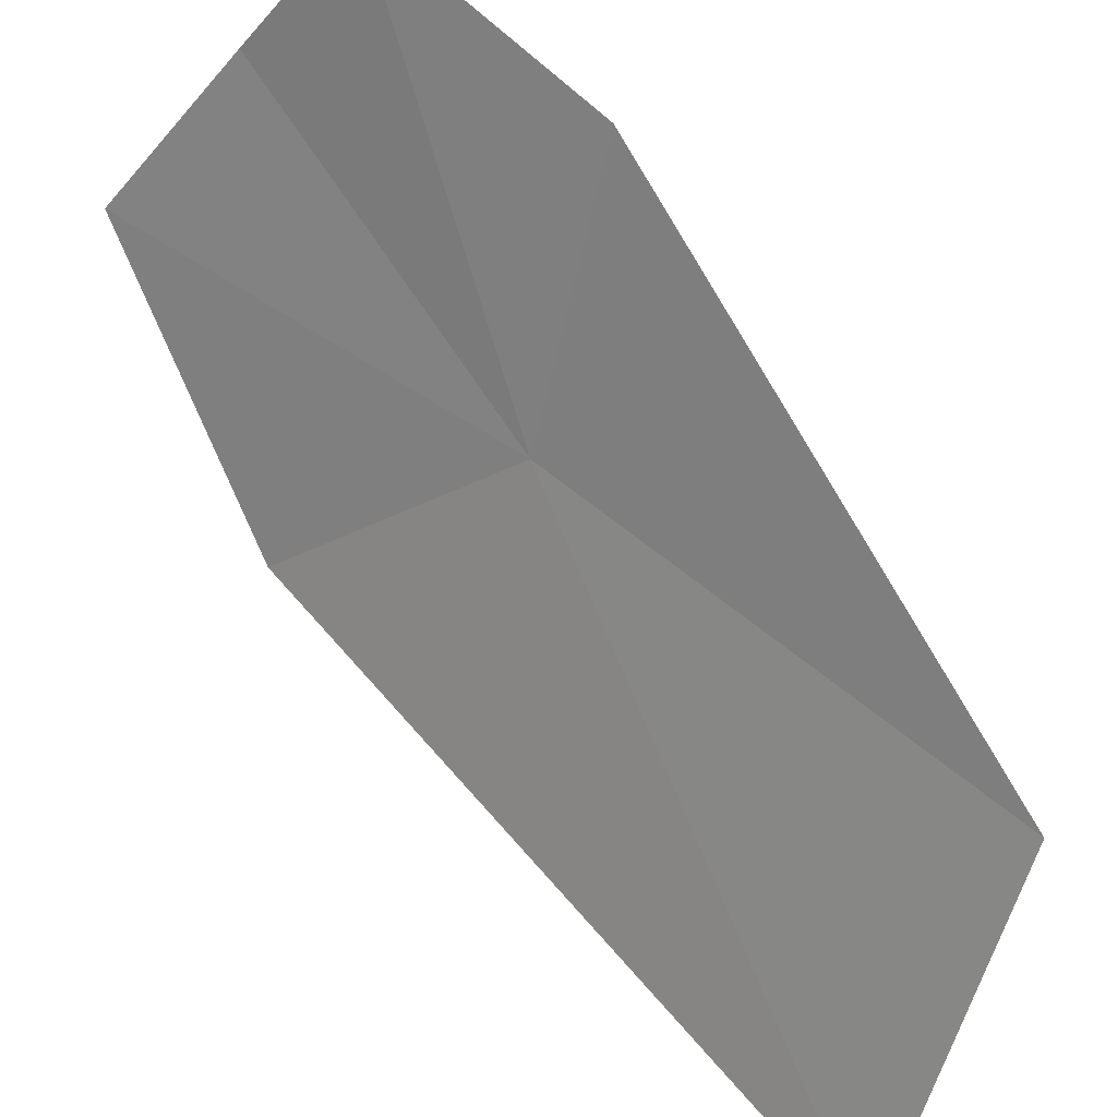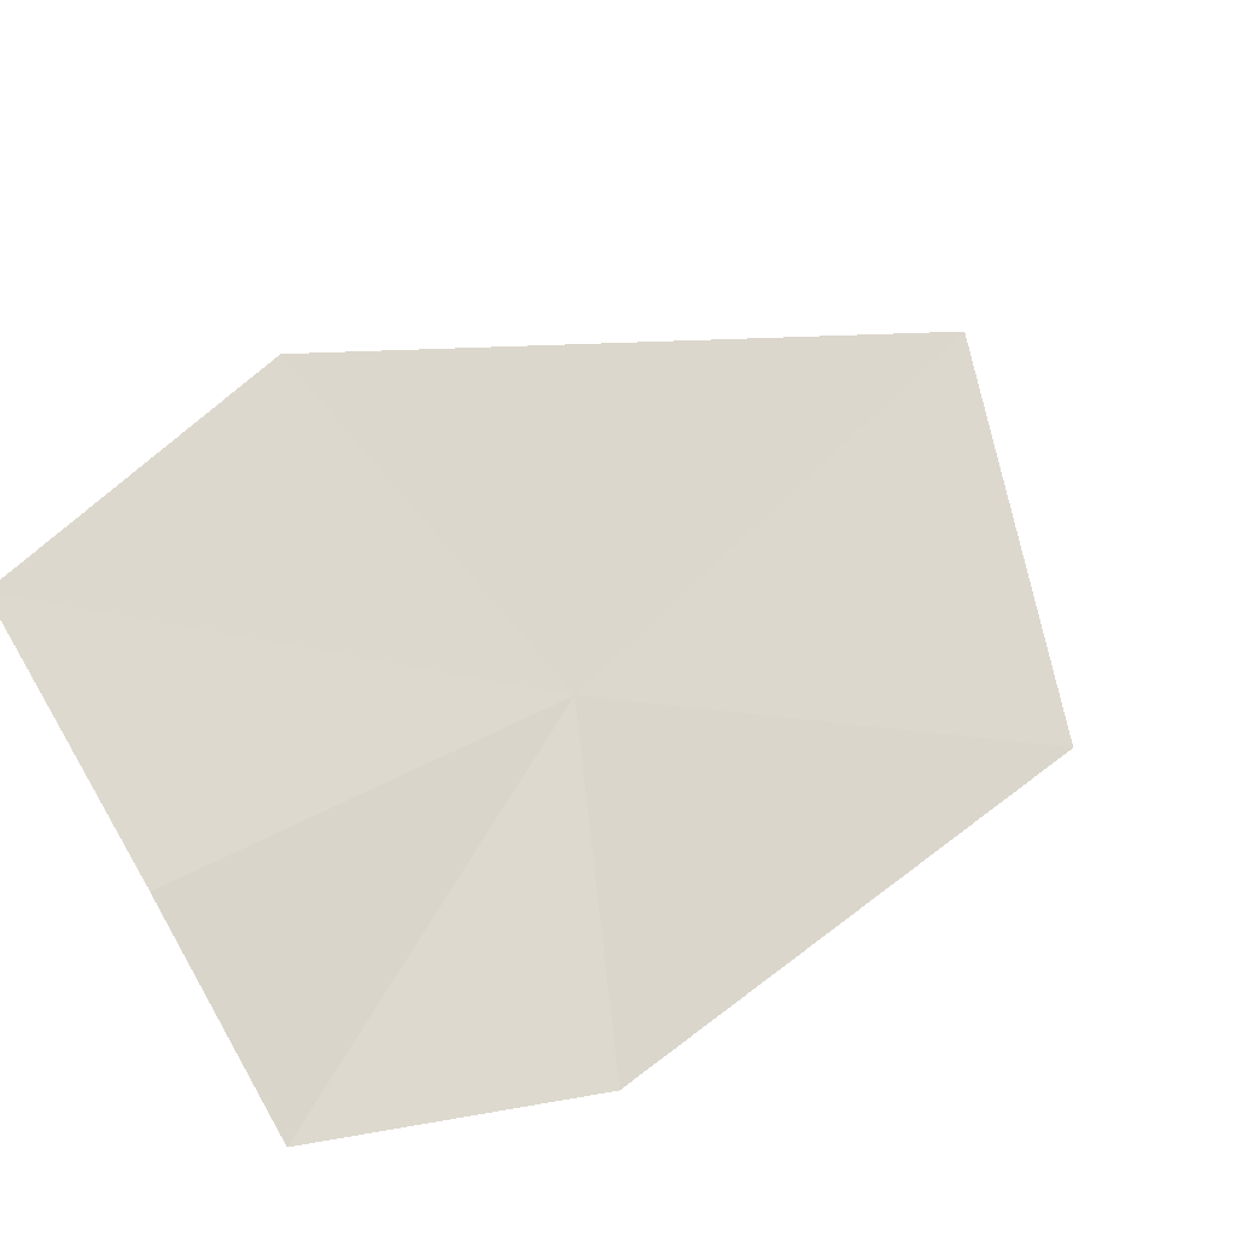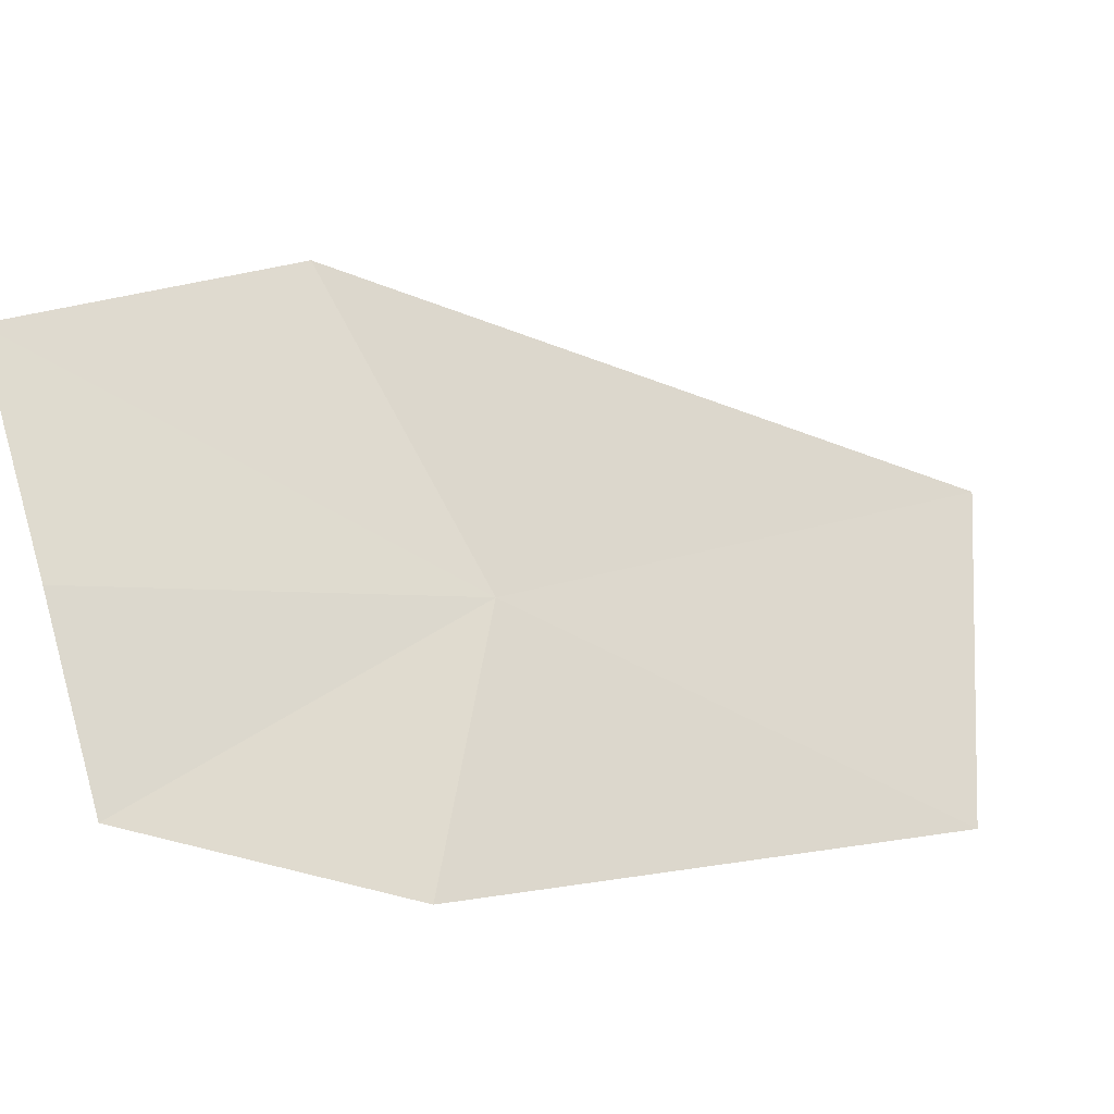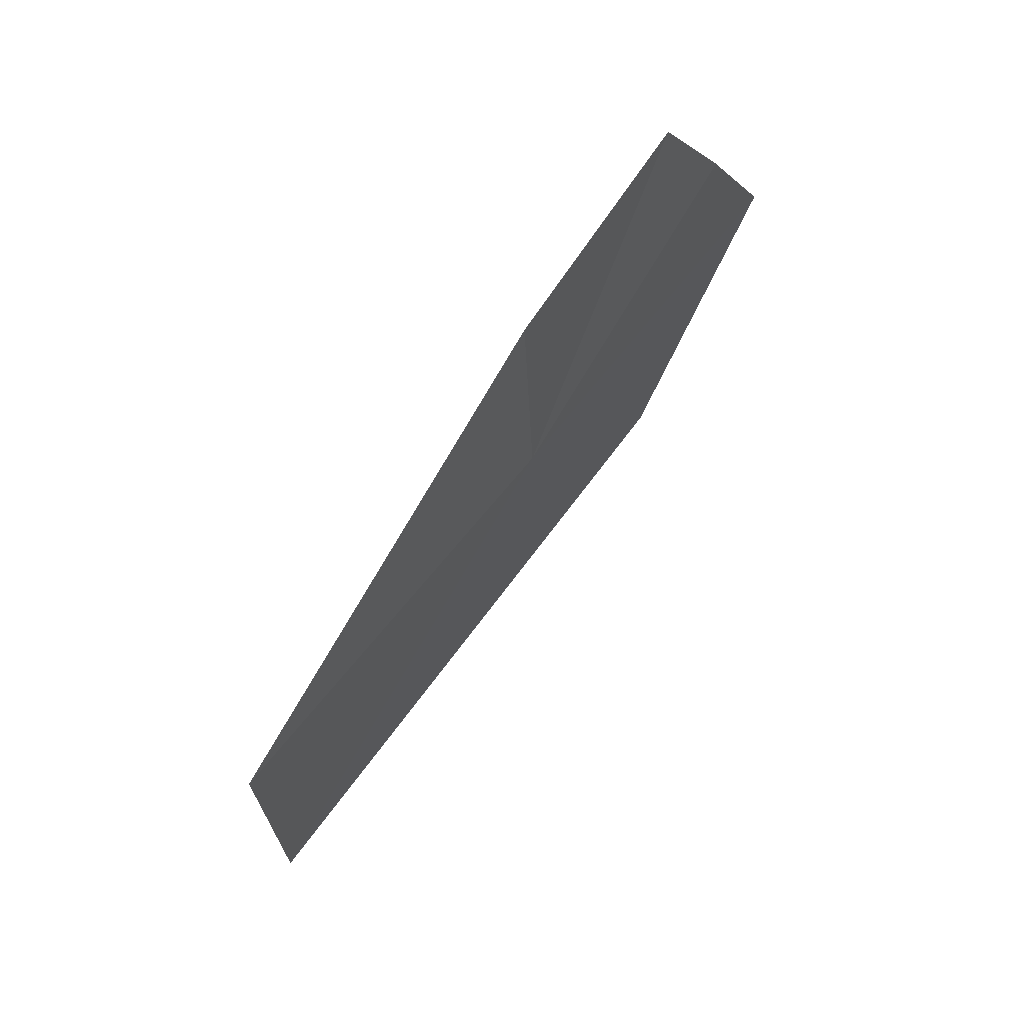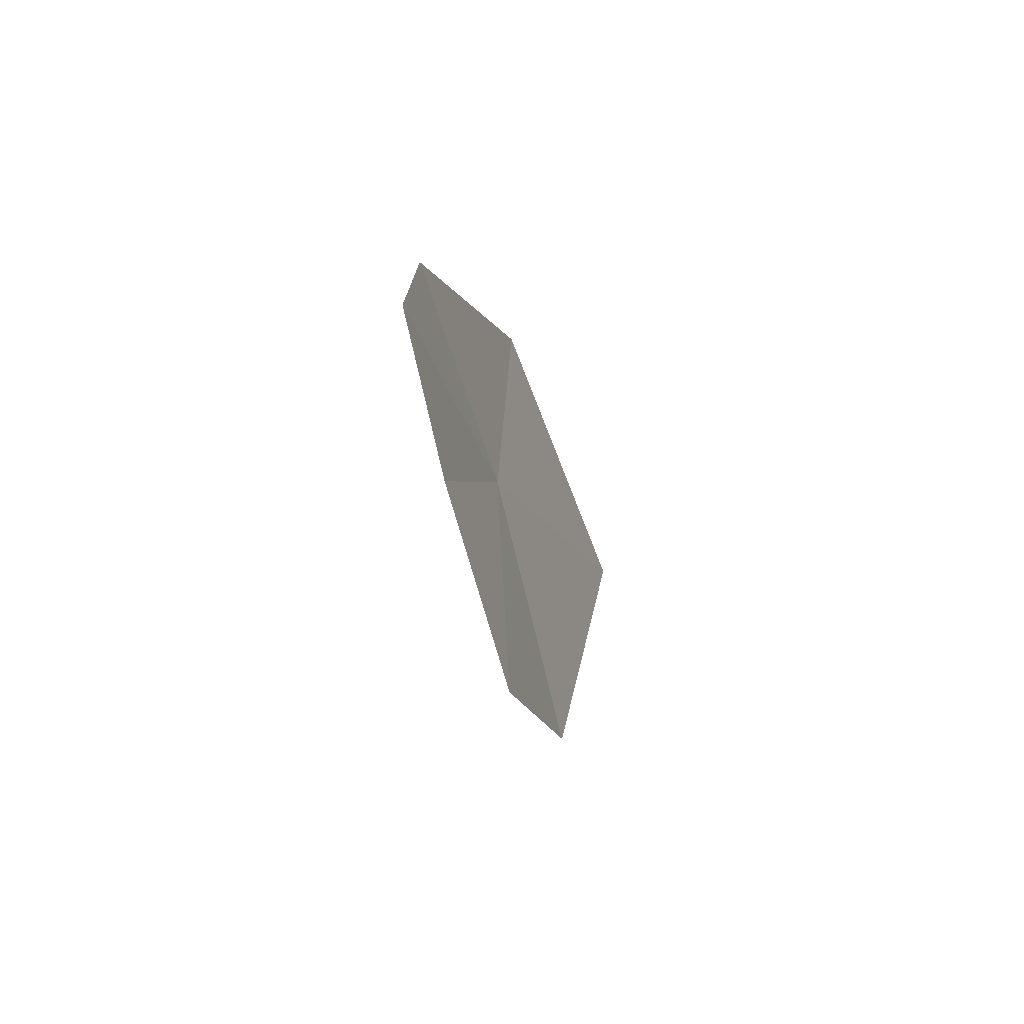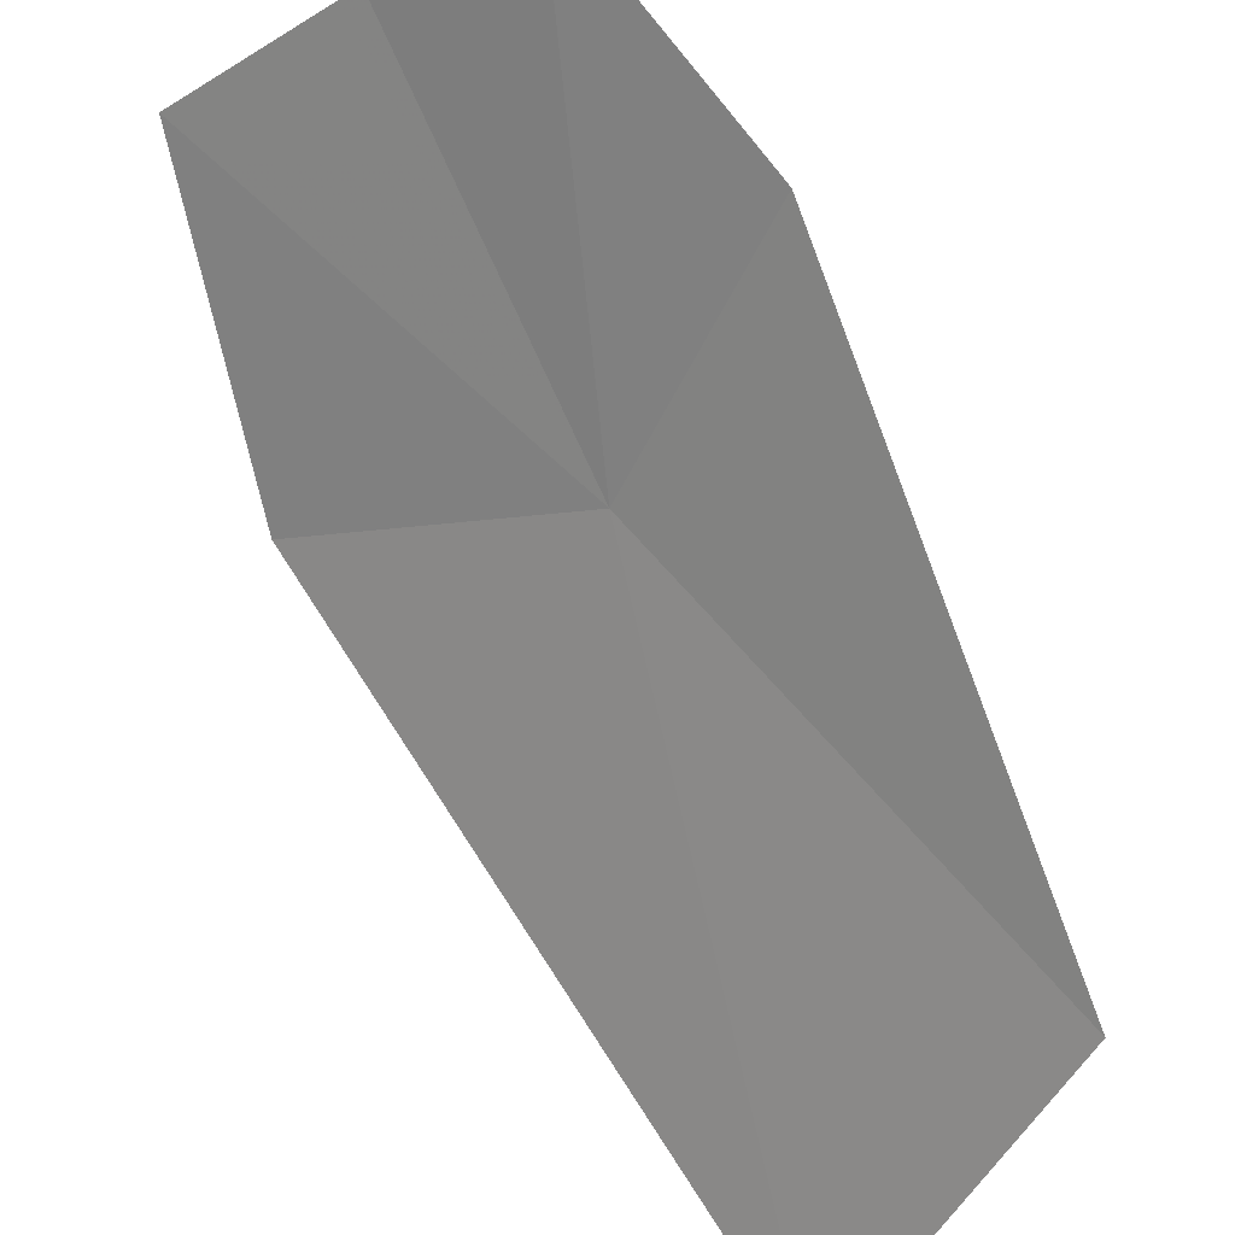
<metadata>
{"format":"obj","ext":"obj","renderer":"f3d","projection":"perspective","resolution":1024,"background":"white","views":[{"elev":-59.0,"azim":14.7,"up":"+Y"},{"elev":62.3,"azim":20.9,"up":"+Y"},{"elev":48.0,"azim":35.1,"up":"+Y"},{"elev":36.8,"azim":93.6,"up":"+Z"},{"elev":52.0,"azim":-130.8,"up":"+Z"},{"elev":-51.2,"azim":2.7,"up":"+Y"}]}
</metadata>
<code>
v 14.11 26.33 42.18
v 13.34 27.3 43.7
v 12.54 27.58 43.07
v 13.98 27.02 44.21
v 14.71 24.83 39.38
v 12.84 26.95 41.63
v 14.75 26.31 43.44
v 15.69 24.85 41.03
f 1 3 2
f 1 2 4
f 1 4 7
f 1 8 5
f 1 6 3
f 1 5 6
f 1 7 8

</code>
